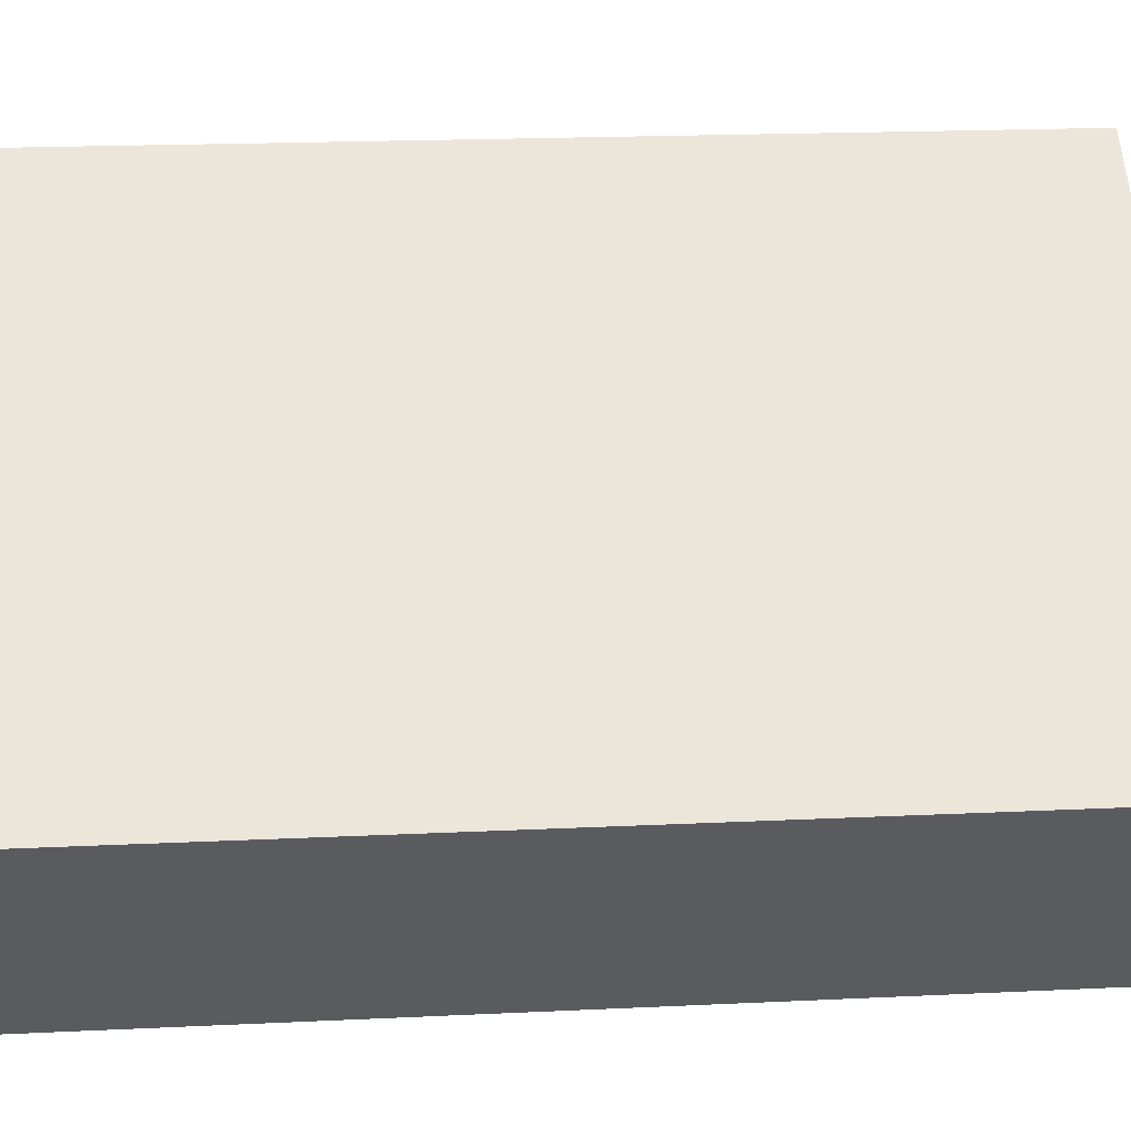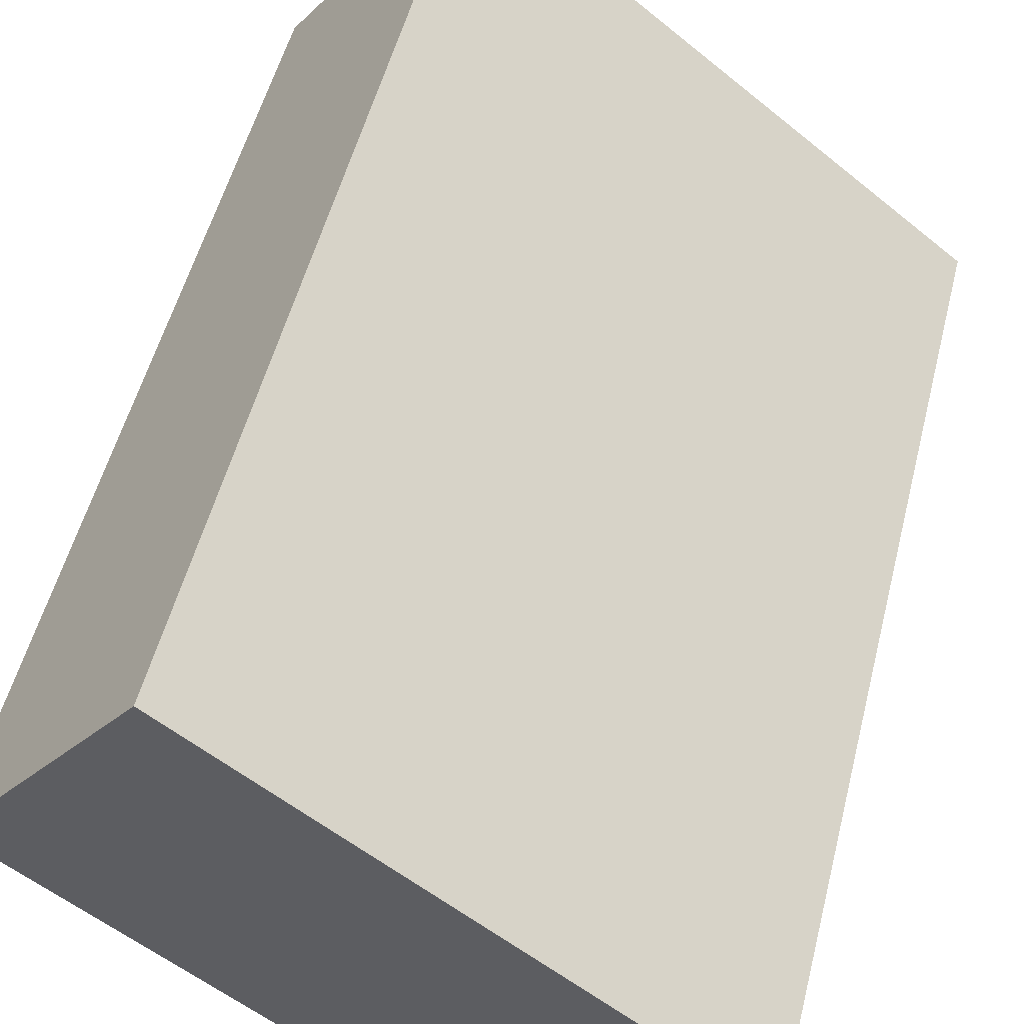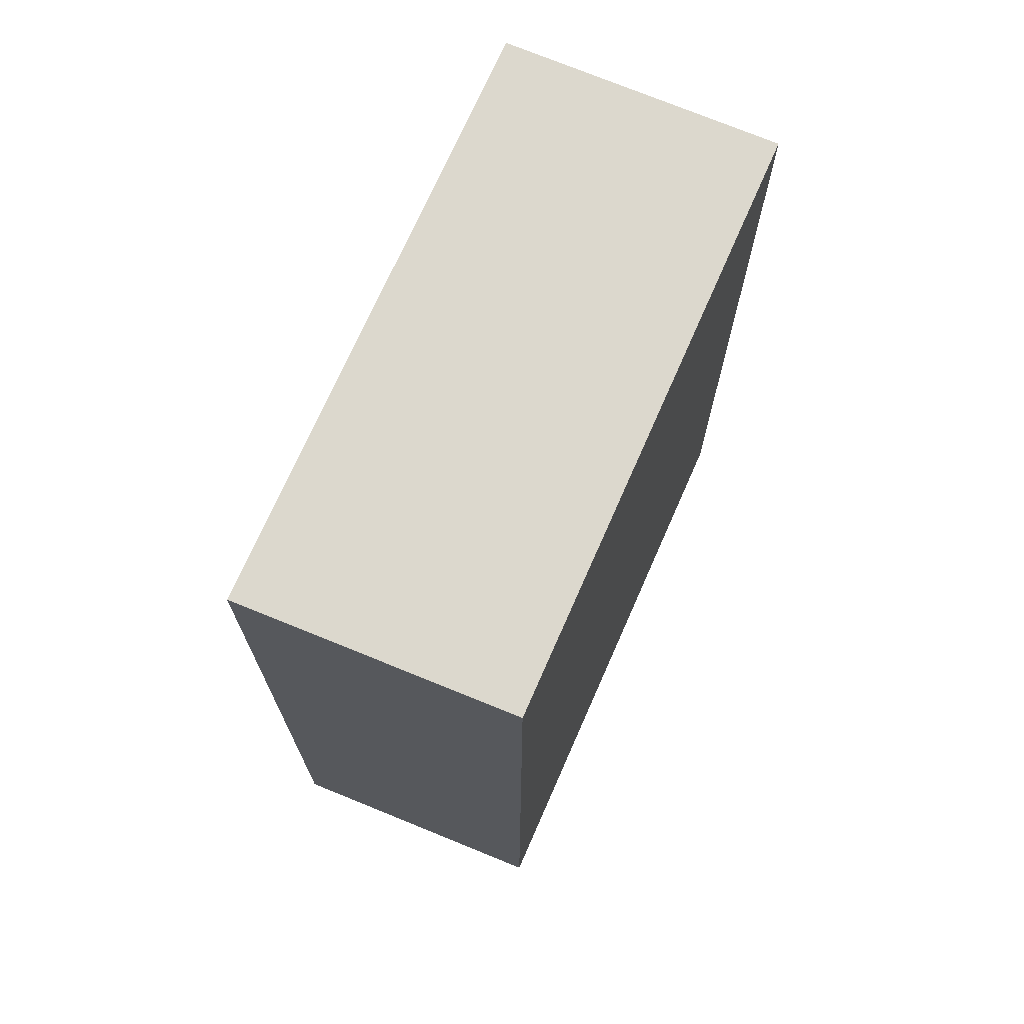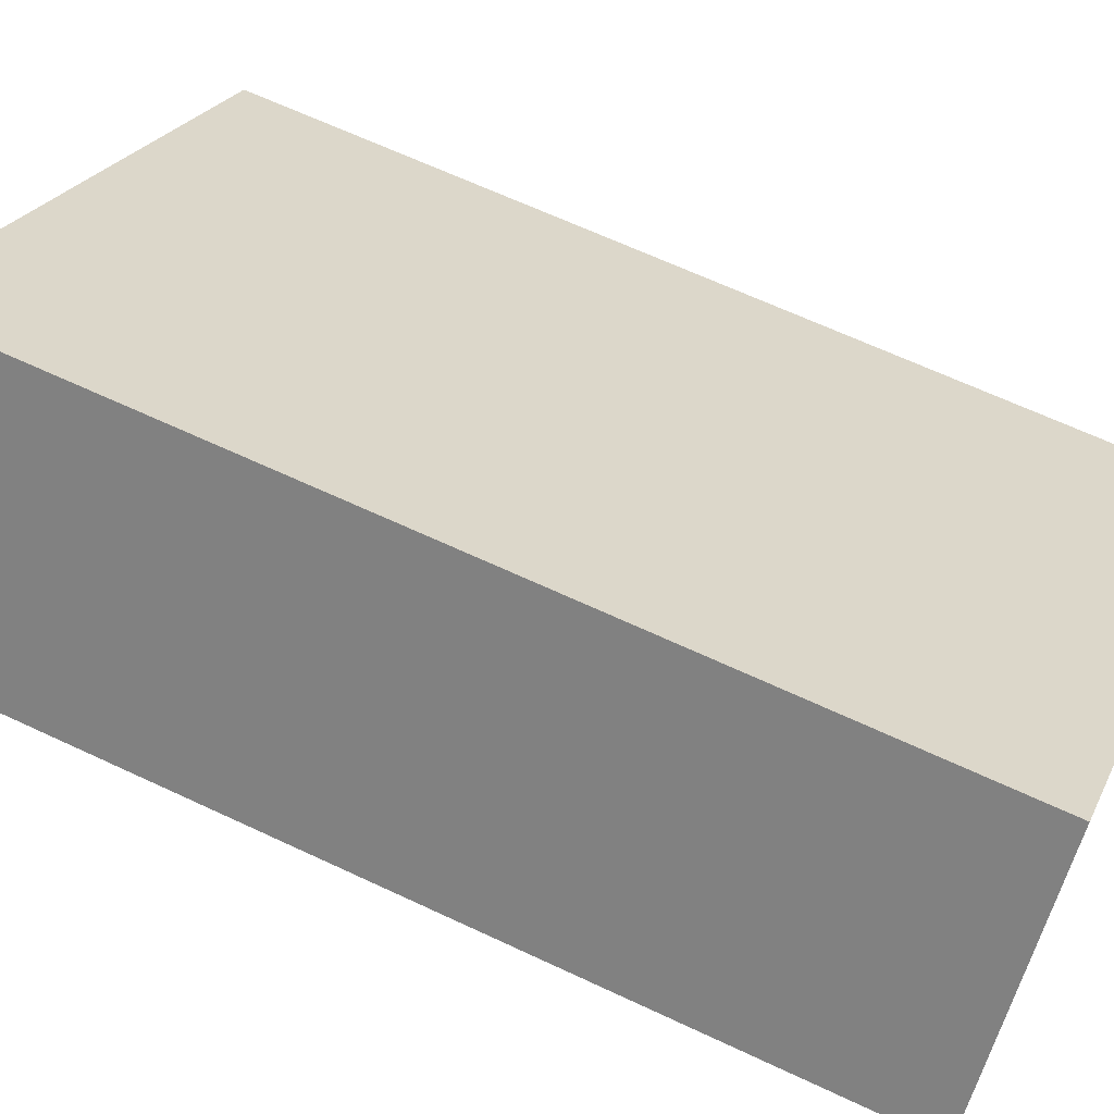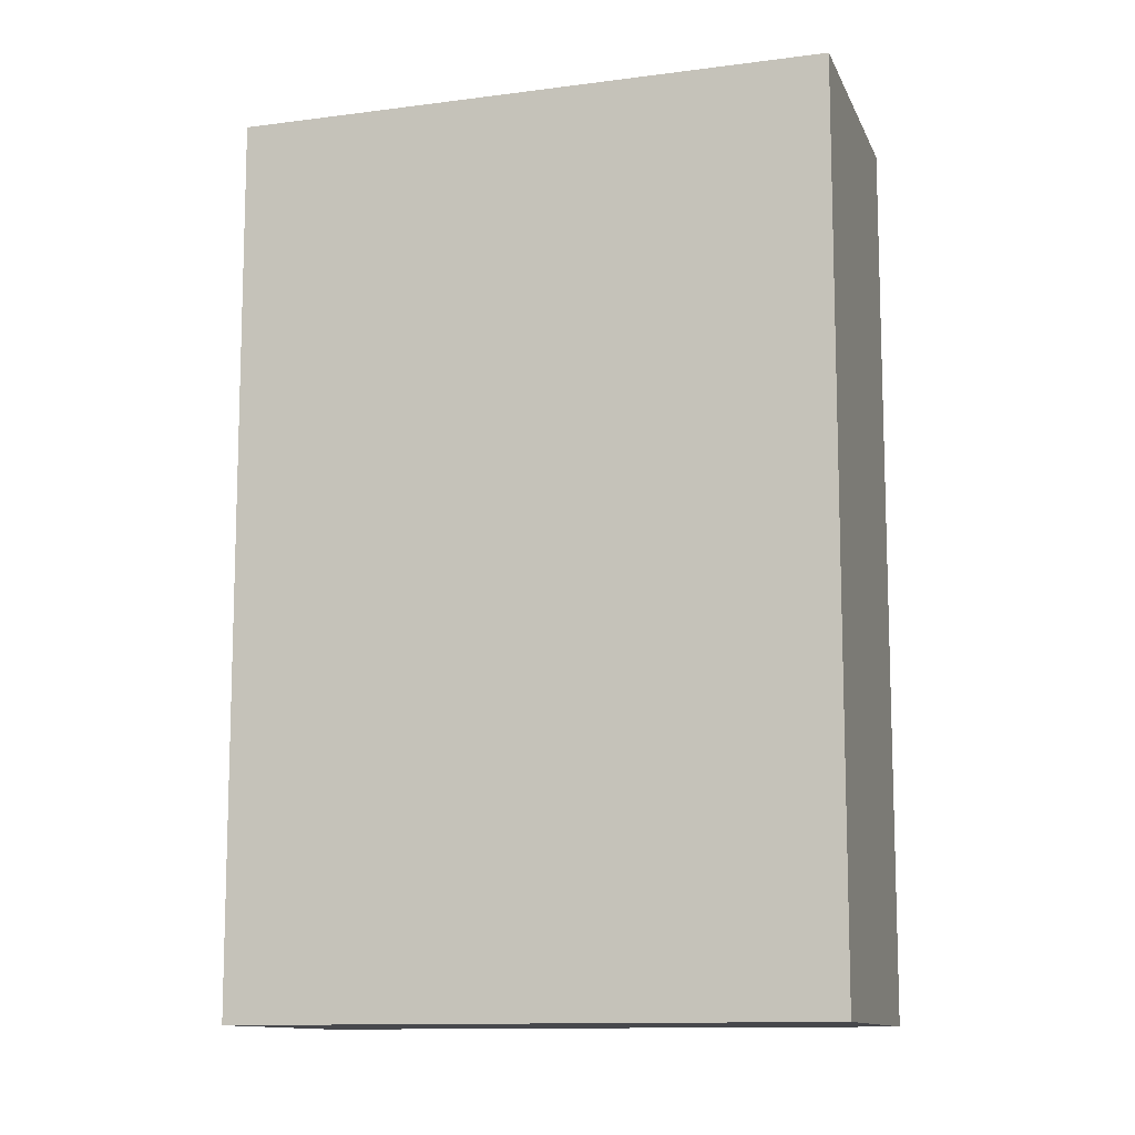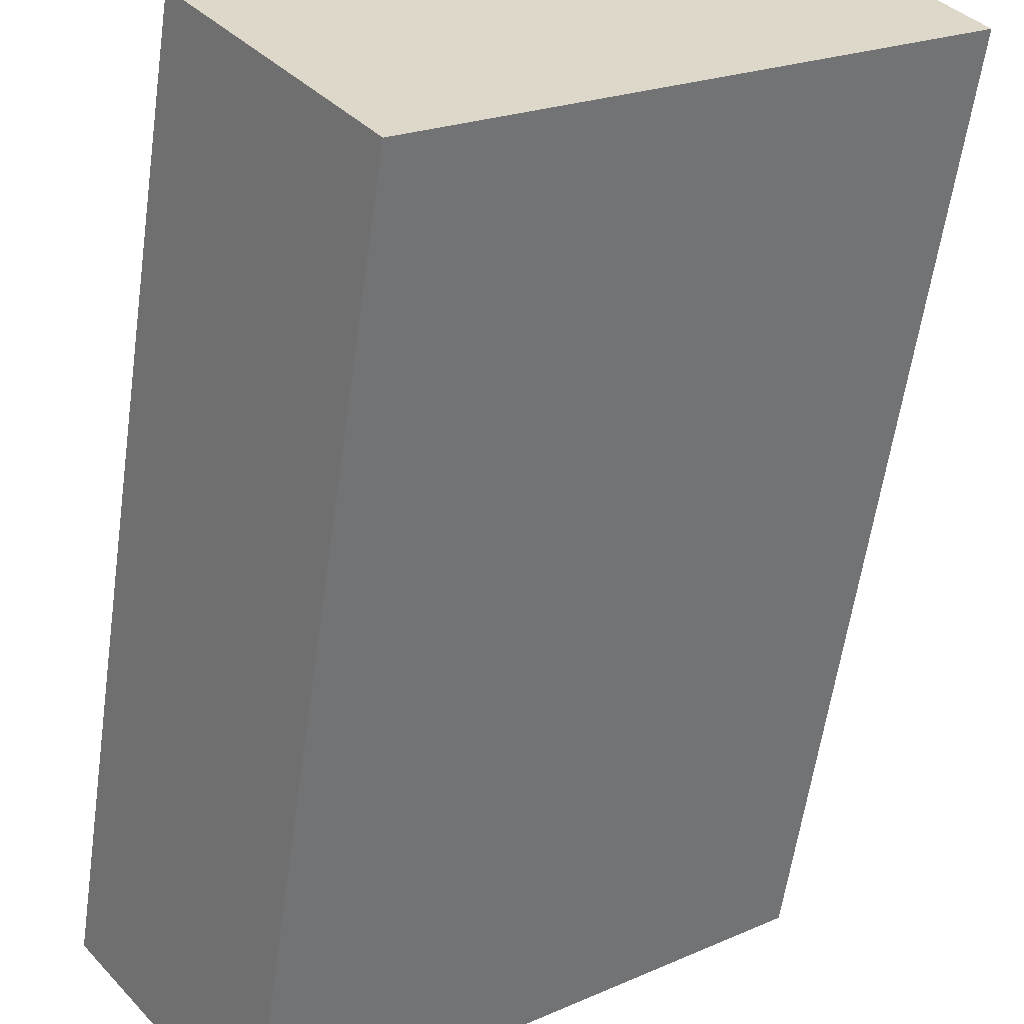
<metadata>
{"format":"obj","ext":"obj","renderer":"f3d","projection":"perspective","resolution":1024,"background":"white","views":[{"elev":18.7,"azim":-95.3,"up":"+Z"},{"elev":51.9,"azim":-166.1,"up":"+Z"},{"elev":72.6,"azim":75.3,"up":"+Y"},{"elev":64.7,"azim":115.4,"up":"+Z"},{"elev":-11.6,"azim":-20.7,"up":"+Y"},{"elev":-59.5,"azim":-8.1,"up":"+Z"}]}
</metadata>
<code>
v  4.024 7.697 3.226
v  0.071 7.697 -0.093
v  0 7.697 4.713e-16
v  1.29 7.697 -1.693
v  1.44 7.697 -1.89
v  5.467 7.697 1.304
v  1.44 1.157e-16 -1.89
v  1.29 1.037e-16 -1.693
v  0 0 0
v  0.071 5.695e-18 -0.093
v  4.024 -1.975e-16 3.226
v  5.467 -7.985e-17 1.304
g defaultobject
f 1 2 3
f 2 1 4
f 4 1 5
f 5 1 6
f 7 4 5
f 4 7 2
f 2 7 3
f 3 7 8
f 3 8 9
f 9 8 10
f 9 1 3
f 1 9 11
f 11 6 1
f 6 11 12
f 12 5 6
f 5 12 7
f 9 12 11
f 12 9 10
f 12 10 8
f 12 8 7

</code>
